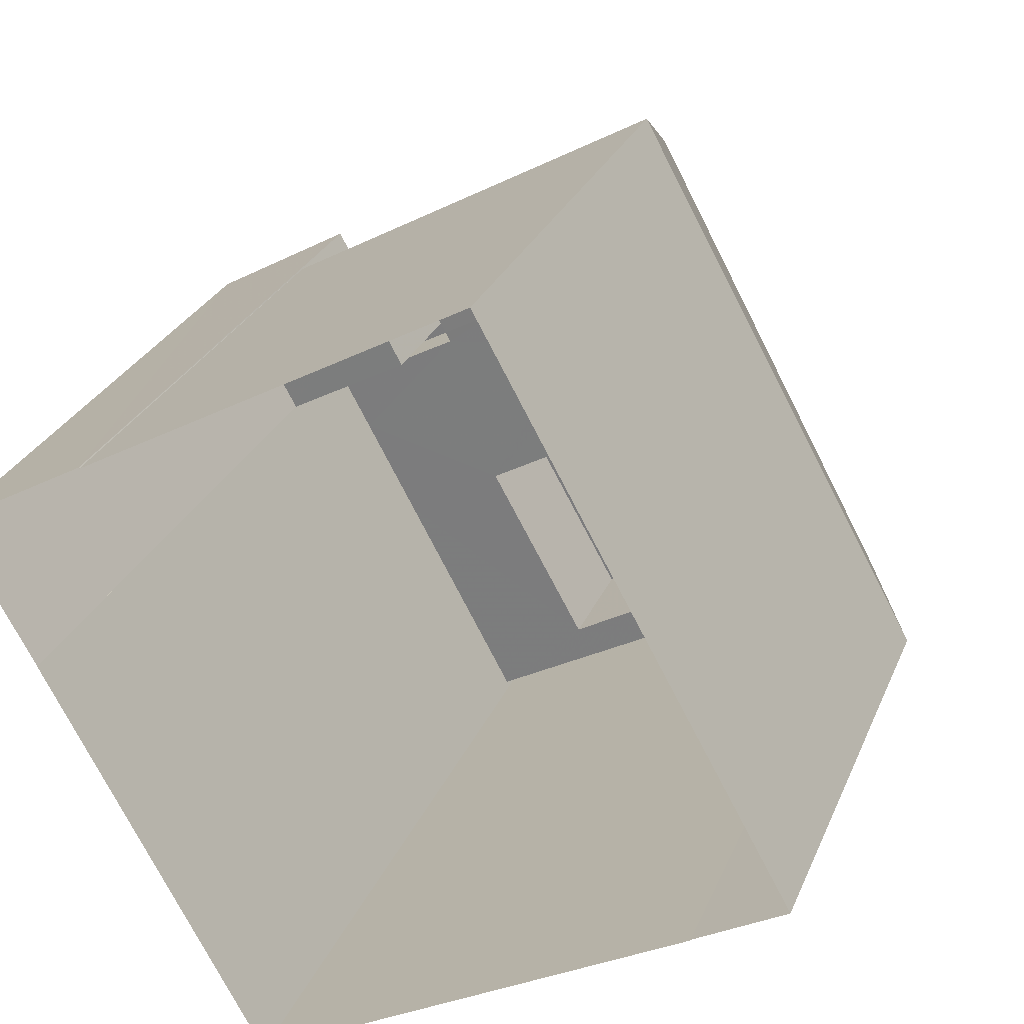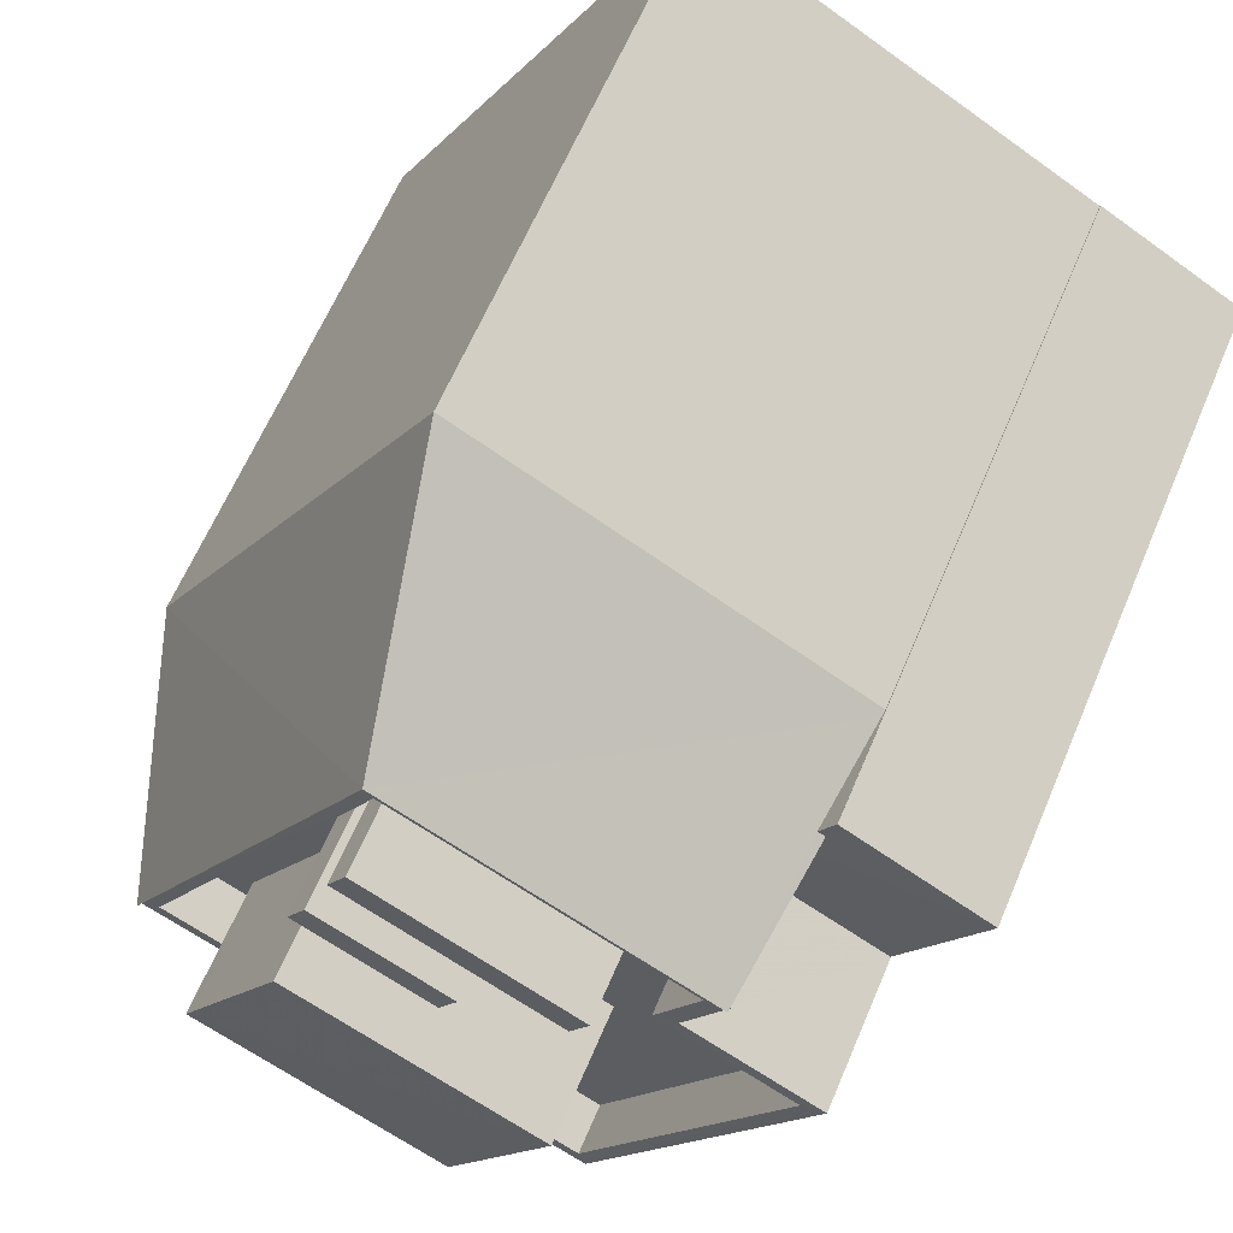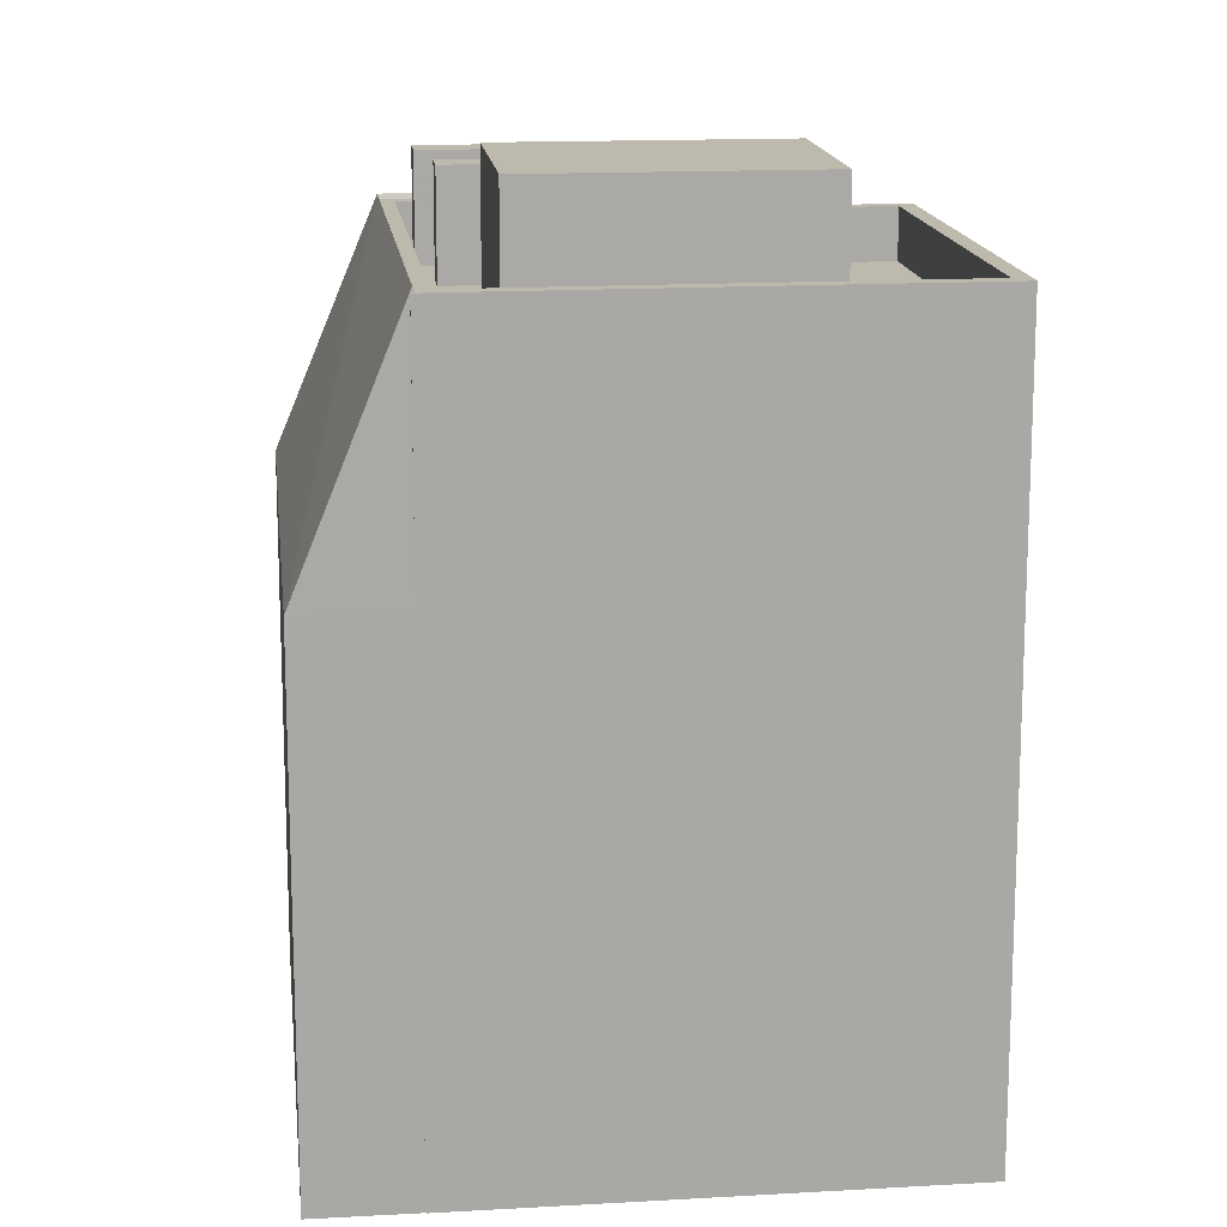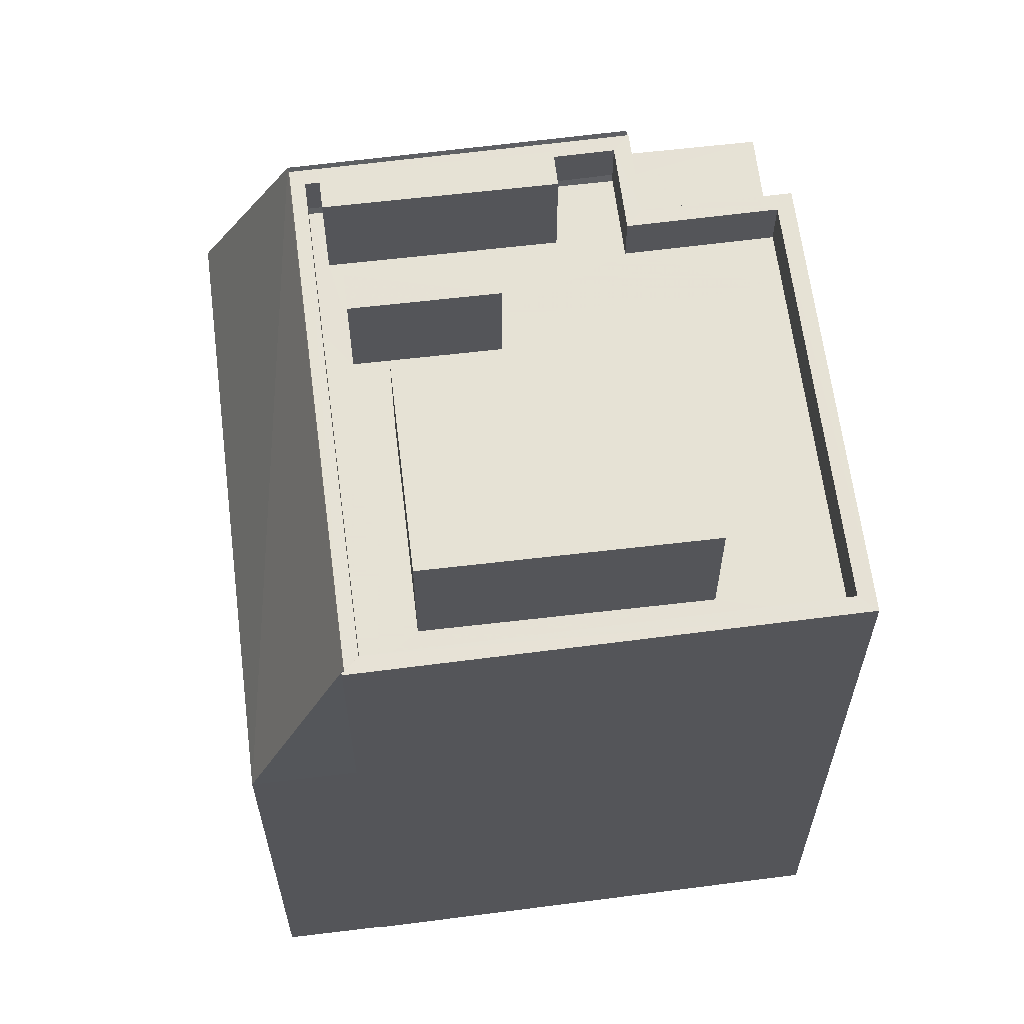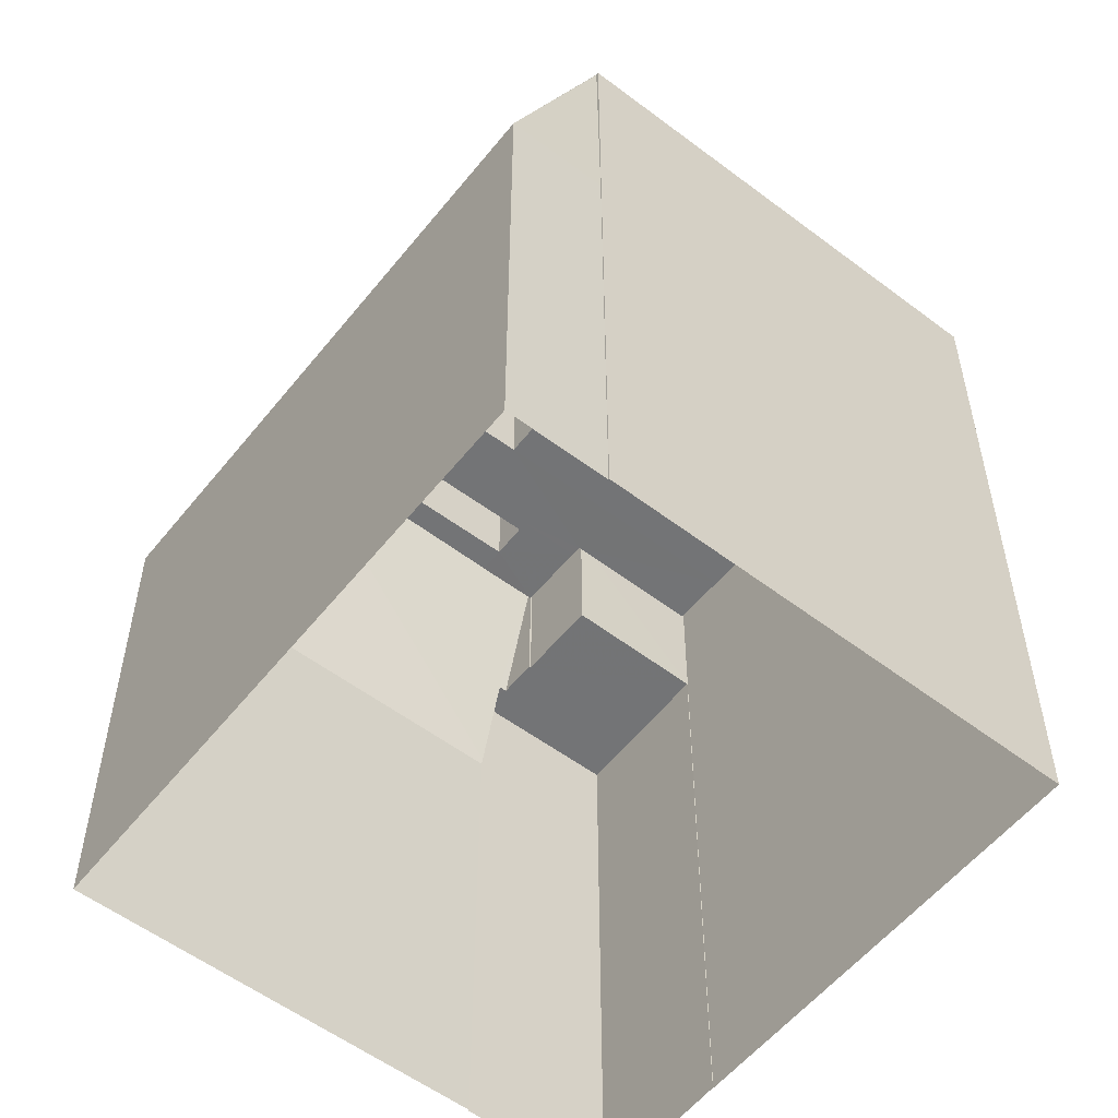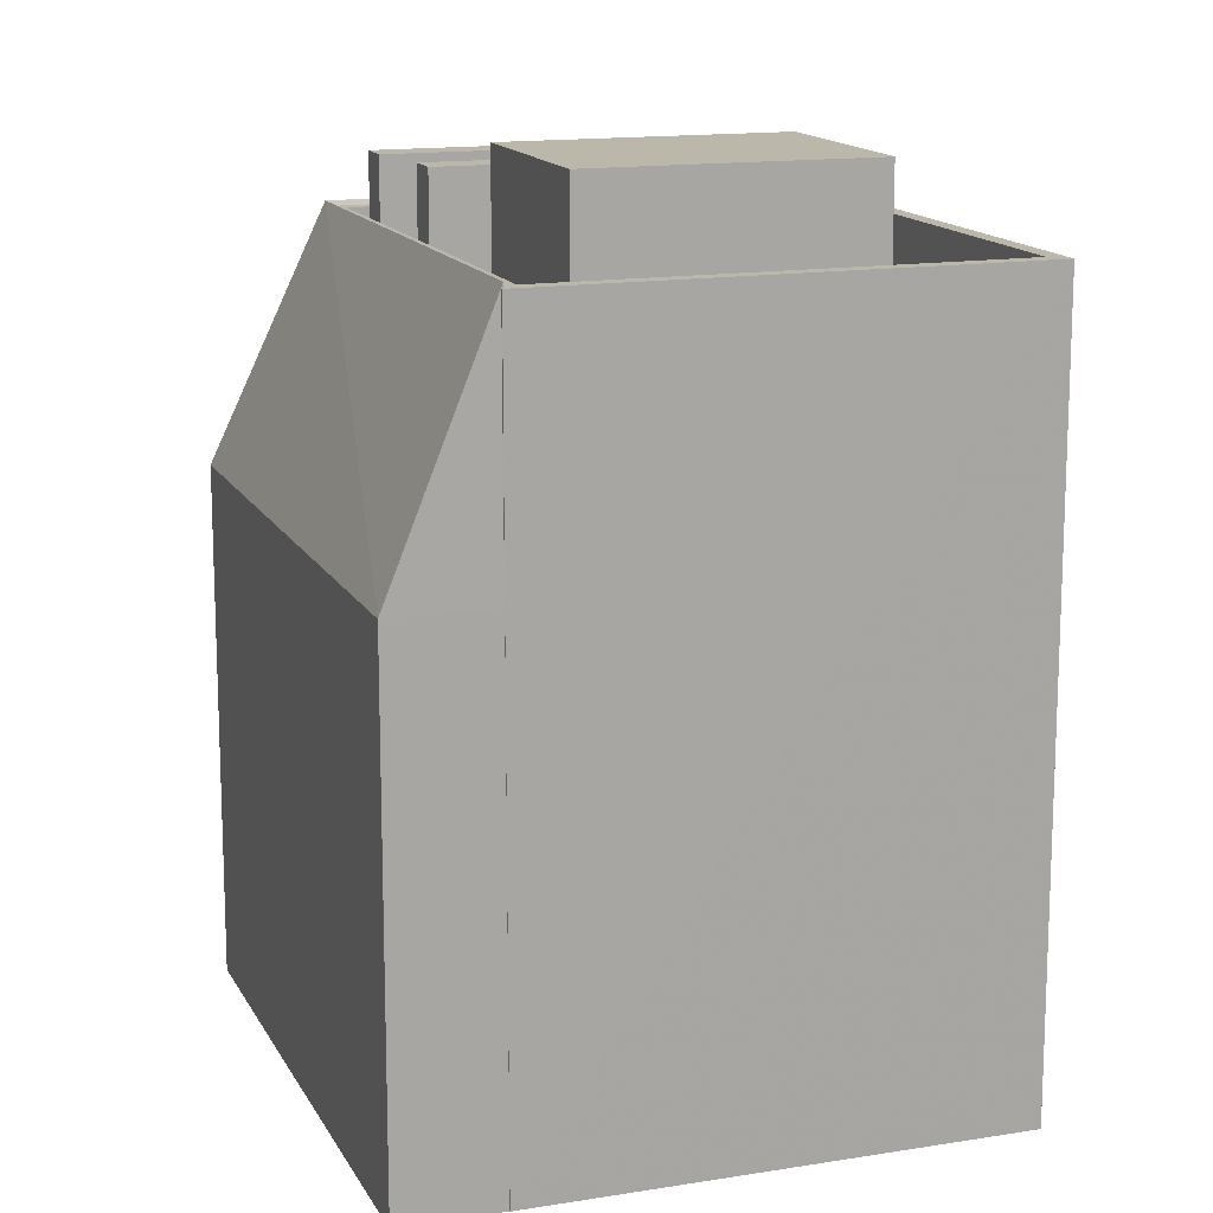
<metadata>
{"format":"obj","ext":"obj","renderer":"f3d","projection":"perspective","resolution":1024,"background":"white","views":[{"elev":26.9,"azim":-161.0,"up":"+Y"},{"elev":62.7,"azim":22.9,"up":"+Y"},{"elev":15.2,"azim":-35.5,"up":"+Z"},{"elev":64.0,"azim":-35.9,"up":"+Z"},{"elev":-56.1,"azim":-67.0,"up":"+Z"},{"elev":14.5,"azim":-48.1,"up":"+Z"}]}
</metadata>
<code>
v -1.234e+04 -3.368e+04 34.4
v -1.234e+04 -3.368e+04 34.4
v -1.234e+04 -3.368e+04 34.4
v -1.235e+04 -3.367e+04 34.41
v -1.235e+04 -3.368e+04 34.4
v -1.235e+04 -3.368e+04 34.4
v -1.234e+04 -3.368e+04 34.4
v -1.234e+04 -3.368e+04 34.4
v -1.234e+04 -3.369e+04 34.4
v -1.235e+04 -3.368e+04 34.4
v -1.234e+04 -3.368e+04 45.43
v -1.234e+04 -3.368e+04 45.43
v -1.234e+04 -3.368e+04 45.43
v -1.234e+04 -3.368e+04 45.43
v -1.234e+04 -3.368e+04 45.43
v -1.234e+04 -3.368e+04 45.43
v -1.234e+04 -3.368e+04 45.43
v -1.234e+04 -3.368e+04 45.43
v -1.234e+04 -3.368e+04 48.11
v -1.234e+04 -3.367e+04 48.11
v -1.234e+04 -3.368e+04 43.65
v -1.234e+04 -3.367e+04 48.02
v -1.234e+04 -3.368e+04 48.02
v -1.234e+04 -3.368e+04 48.02
v -1.235e+04 -3.368e+04 48.11
v -1.235e+04 -3.368e+04 48.02
v -1.235e+04 -3.368e+04 48.02
v -1.235e+04 -3.368e+04 43.54
v -1.235e+04 -3.367e+04 43.54
v -1.234e+04 -3.368e+04 43.54
v -1.234e+04 -3.368e+04 47.12
v -1.234e+04 -3.368e+04 47.23
v -1.234e+04 -3.368e+04 47.12
v -1.234e+04 -3.367e+04 47.23
v -1.234e+04 -3.367e+04 47.12
v -1.234e+04 -3.368e+04 47.12
v -1.234e+04 -3.368e+04 47.25
v -1.235e+04 -3.368e+04 48.02
v -1.235e+04 -3.368e+04 48.02
v -1.235e+04 -3.368e+04 48.02
v -1.234e+04 -3.368e+04 48.02
v -1.234e+04 -3.368e+04 48.02
v -1.234e+04 -3.368e+04 48.02
v -1.234e+04 -3.367e+04 48.02
v -1.234e+04 -3.368e+04 47.12
v -1.234e+04 -3.368e+04 47.12
v -1.234e+04 -3.368e+04 47.12
v -1.234e+04 -3.368e+04 47.12
v -1.234e+04 -3.368e+04 47.12
v -1.234e+04 -3.368e+04 47.12
v -1.234e+04 -3.368e+04 47.12
v -1.234e+04 -3.368e+04 47.12
v -1.235e+04 -3.368e+04 47.12
v -1.234e+04 -3.368e+04 47.12
v -1.235e+04 -3.368e+04 47.12
v -1.234e+04 -3.368e+04 47.12
v -1.235e+04 -3.368e+04 47.12
v -1.235e+04 -3.368e+04 47.12
v -1.234e+04 -3.368e+04 47.12
v -1.234e+04 -3.368e+04 47.12
v -1.235e+04 -3.368e+04 47.12
v -1.234e+04 -3.368e+04 47.12
v -1.235e+04 -3.368e+04 47.12
v -1.234e+04 -3.369e+04 47.12
v -1.234e+04 -3.369e+04 47.12
v -1.235e+04 -3.368e+04 47.12
v -1.234e+04 -3.368e+04 48.02
v -1.234e+04 -3.368e+04 48.02
v -1.234e+04 -3.368e+04 48.02
v -1.234e+04 -3.368e+04 48.02
v -1.234e+04 -3.369e+04 48.02
v -1.234e+04 -3.369e+04 48.02
v -1.234e+04 -3.368e+04 48.99
v -1.234e+04 -3.368e+04 48.99
v -1.234e+04 -3.368e+04 48.99
v -1.234e+04 -3.368e+04 48.99
v -1.235e+04 -3.368e+04 48.99
v -1.235e+04 -3.368e+04 48.99
v -1.234e+04 -3.368e+04 48.99
v -1.234e+04 -3.368e+04 48.99
v -1.235e+04 -3.368e+04 49.48
v -1.234e+04 -3.369e+04 49.48
v -1.234e+04 -3.368e+04 49.48
v -1.235e+04 -3.368e+04 49.48
v -1.235e+04 -3.368e+04 43.54
f 1 2 3
f 4 3 5
f 6 4 5
f 7 8 9
f 10 5 9
f 3 2 7
f 3 7 5
f 5 7 9
f 11 12 13
f 14 15 16
f 12 17 16
f 13 12 18
f 16 15 18
f 12 16 18
f 19 11 20
f 20 11 21
f 12 11 19
f 20 22 23
f 19 20 23
f 23 24 19
f 20 25 26
f 22 20 26
f 26 25 27
f 28 25 20
f 28 20 29
f 21 29 20
f 21 30 29
f 31 32 33
f 32 34 33
f 34 35 33
f 36 32 31
f 36 37 32
f 27 38 39
f 40 38 27
f 41 42 24
f 41 24 43
f 43 23 44
f 44 26 39
f 26 44 22
f 23 22 44
f 26 27 39
f 43 24 23
f 45 31 33
f 45 36 31
f 46 47 48
f 36 45 47
f 47 45 48
f 33 35 49
f 50 51 52
f 35 53 54
f 45 33 49
f 51 47 46
f 54 53 55
f 56 52 51
f 56 54 55
f 46 48 56
f 49 35 54
f 48 54 56
f 46 56 51
f 53 57 58
f 59 52 56
f 59 60 52
f 55 53 58
f 61 59 62
f 57 61 58
f 56 62 59
f 58 61 62
f 61 57 63
f 64 60 59
f 60 64 65
f 57 66 63
f 66 65 64
f 66 64 63
f 43 67 68
f 41 43 68
f 68 69 70
f 68 67 69
f 69 71 70
f 39 38 71
f 72 71 69
f 39 71 72
f 73 74 75
f 76 73 75
f 77 78 79
f 80 77 79
f 81 82 83
f 84 81 83
f 2 18 15
f 7 2 15
f 3 30 1
f 1 30 13
f 21 11 13
f 30 21 13
f 18 2 1
f 13 18 1
f 24 42 19
f 42 12 19
f 42 17 12
f 40 28 85
f 27 25 40
f 25 28 40
f 85 28 6
f 5 85 6
f 28 29 4
f 6 28 4
f 30 4 29
f 30 3 4
f 14 68 15
f 7 15 8
f 8 15 70
f 15 68 70
f 8 70 71
f 9 8 71
f 10 71 38
f 10 9 71
f 38 85 10
f 10 85 5
f 40 85 38
f 16 42 41
f 16 17 42
f 16 41 68
f 14 16 68
f 34 44 35
f 35 44 53
f 53 44 57
f 57 44 39
f 57 39 66
f 43 44 32
f 43 32 37
f 44 34 32
f 43 37 47
f 67 43 47
f 37 36 47
f 67 47 51
f 69 51 50
f 69 67 51
f 65 72 60
f 52 60 69
f 52 69 50
f 60 72 69
f 66 39 72
f 65 66 72
f 45 75 48
f 45 76 75
f 75 74 54
f 48 75 54
f 74 73 49
f 54 74 49
f 49 76 45
f 49 73 76
f 56 79 62
f 56 80 79
f 79 78 58
f 62 79 58
f 78 77 55
f 58 78 55
f 55 80 56
f 55 77 80
f 59 83 82
f 64 59 82
f 63 64 82
f 81 63 82
f 61 63 81
f 84 61 81
f 83 61 84
f 83 59 61

</code>
